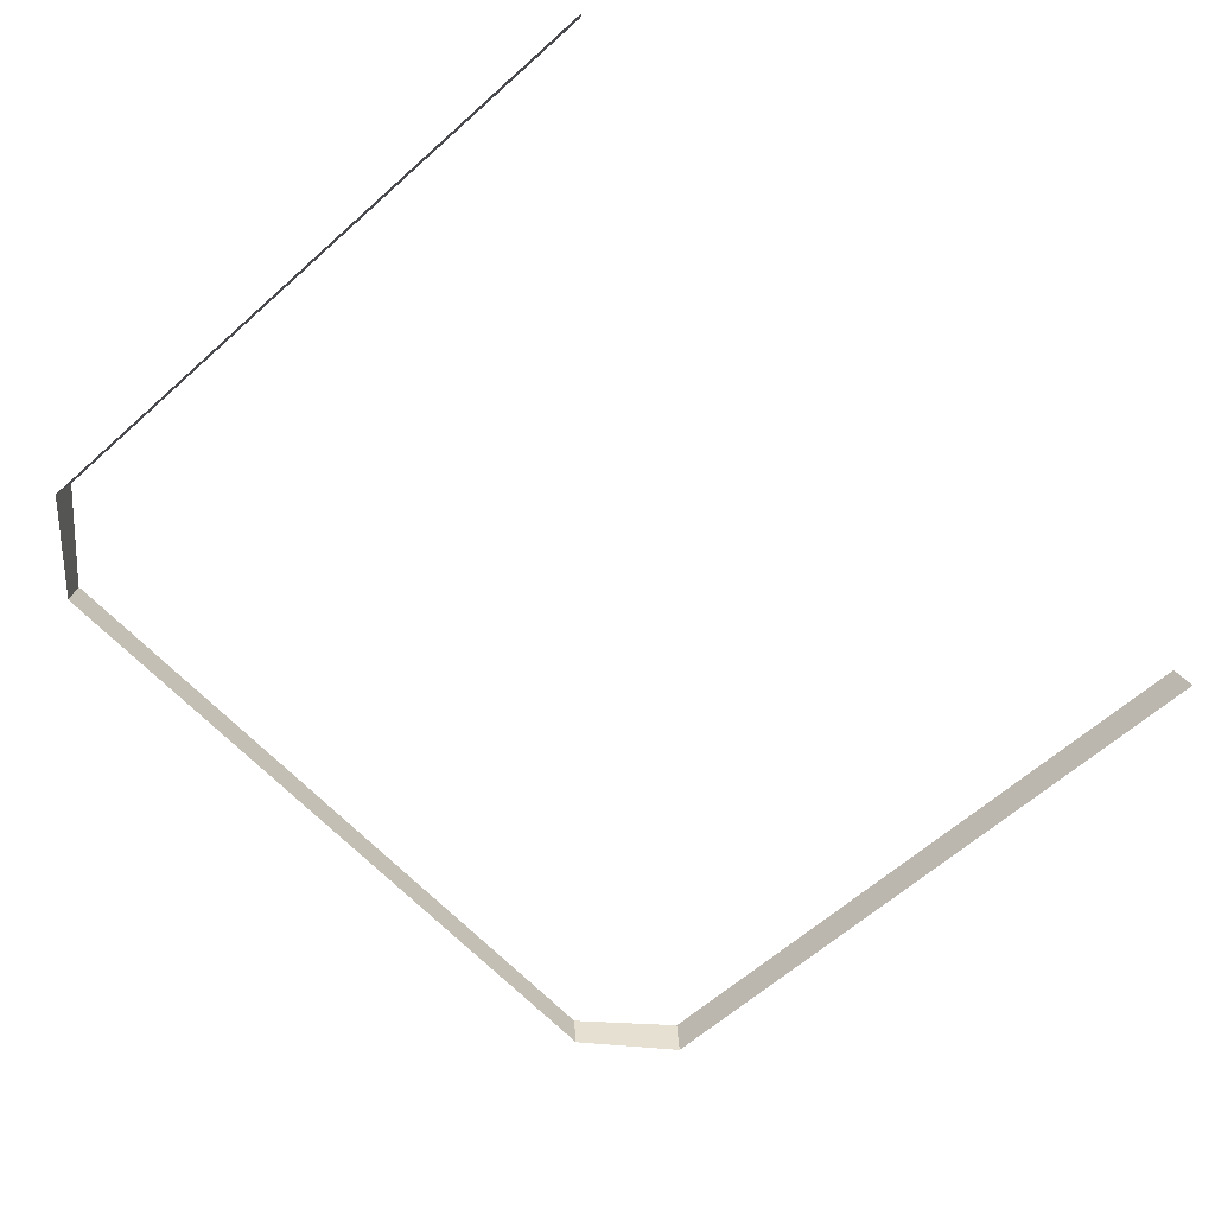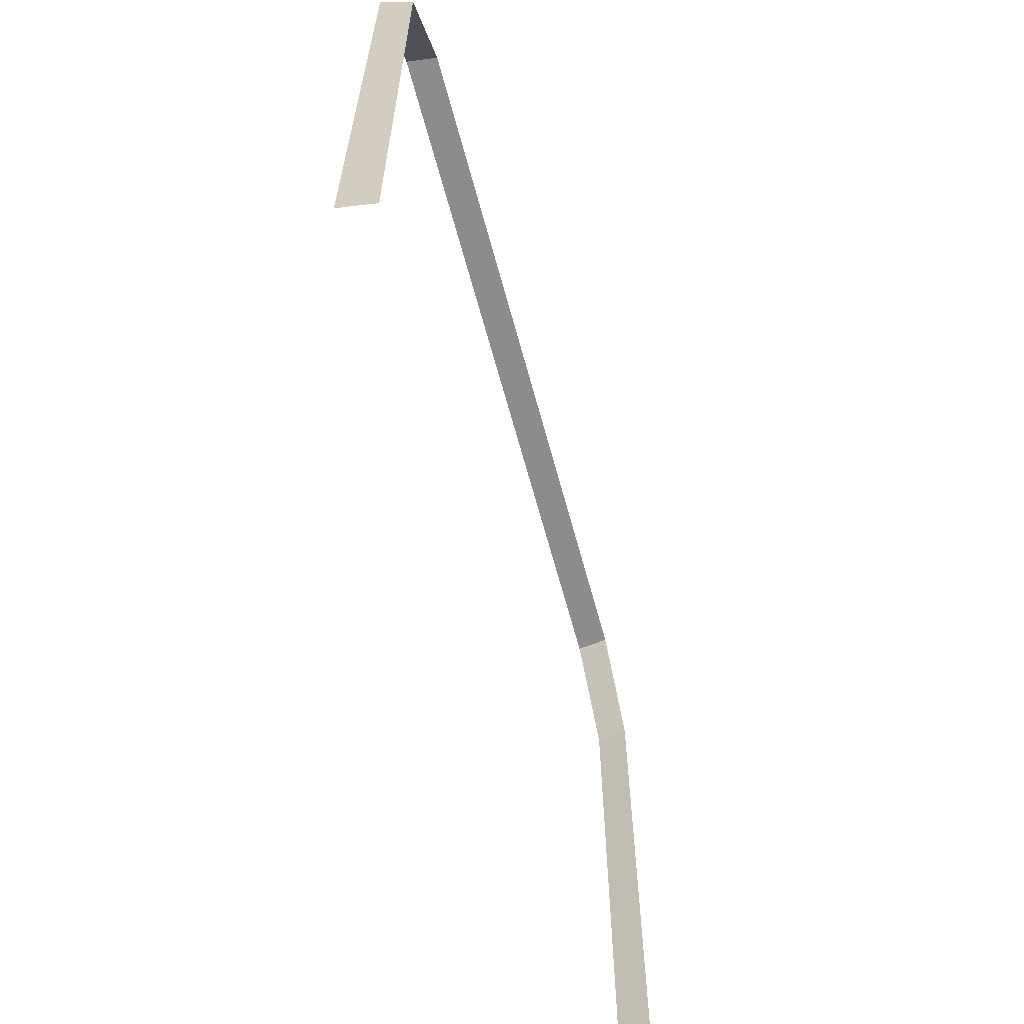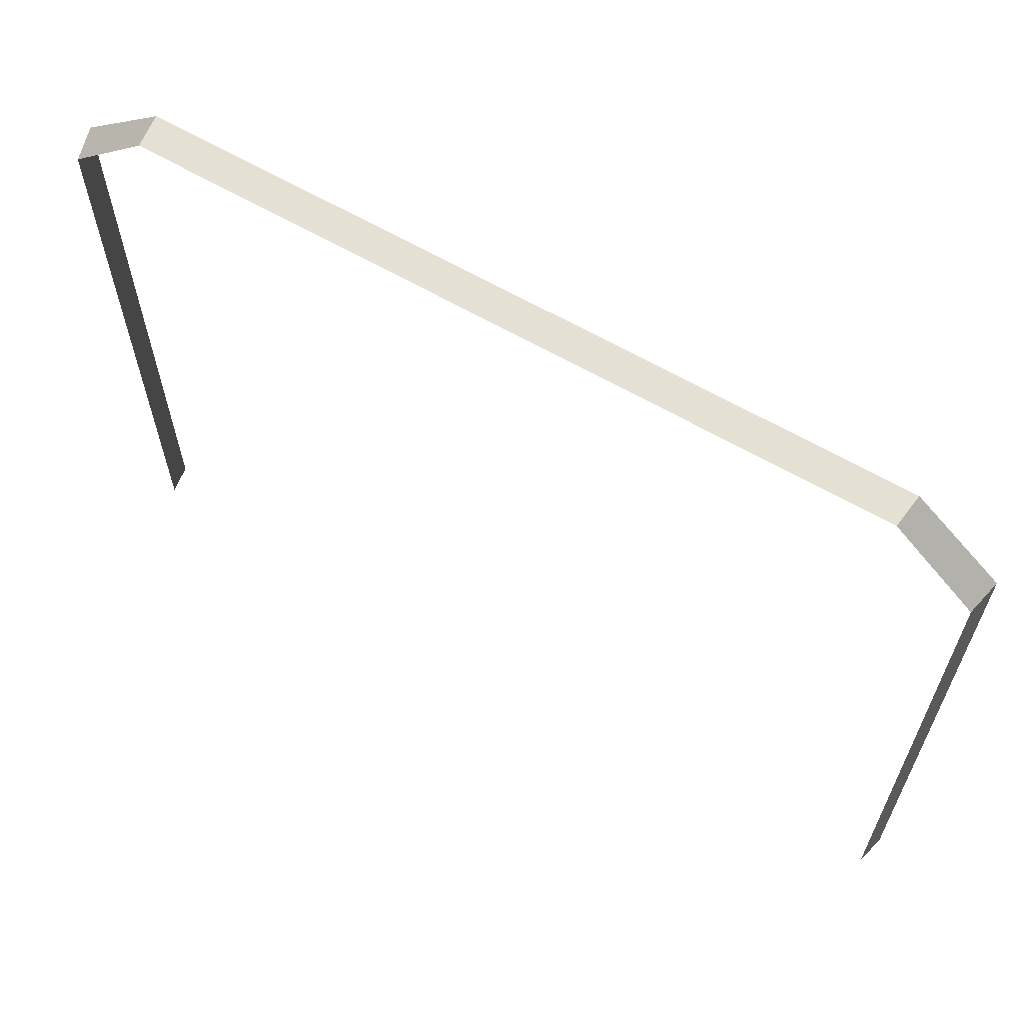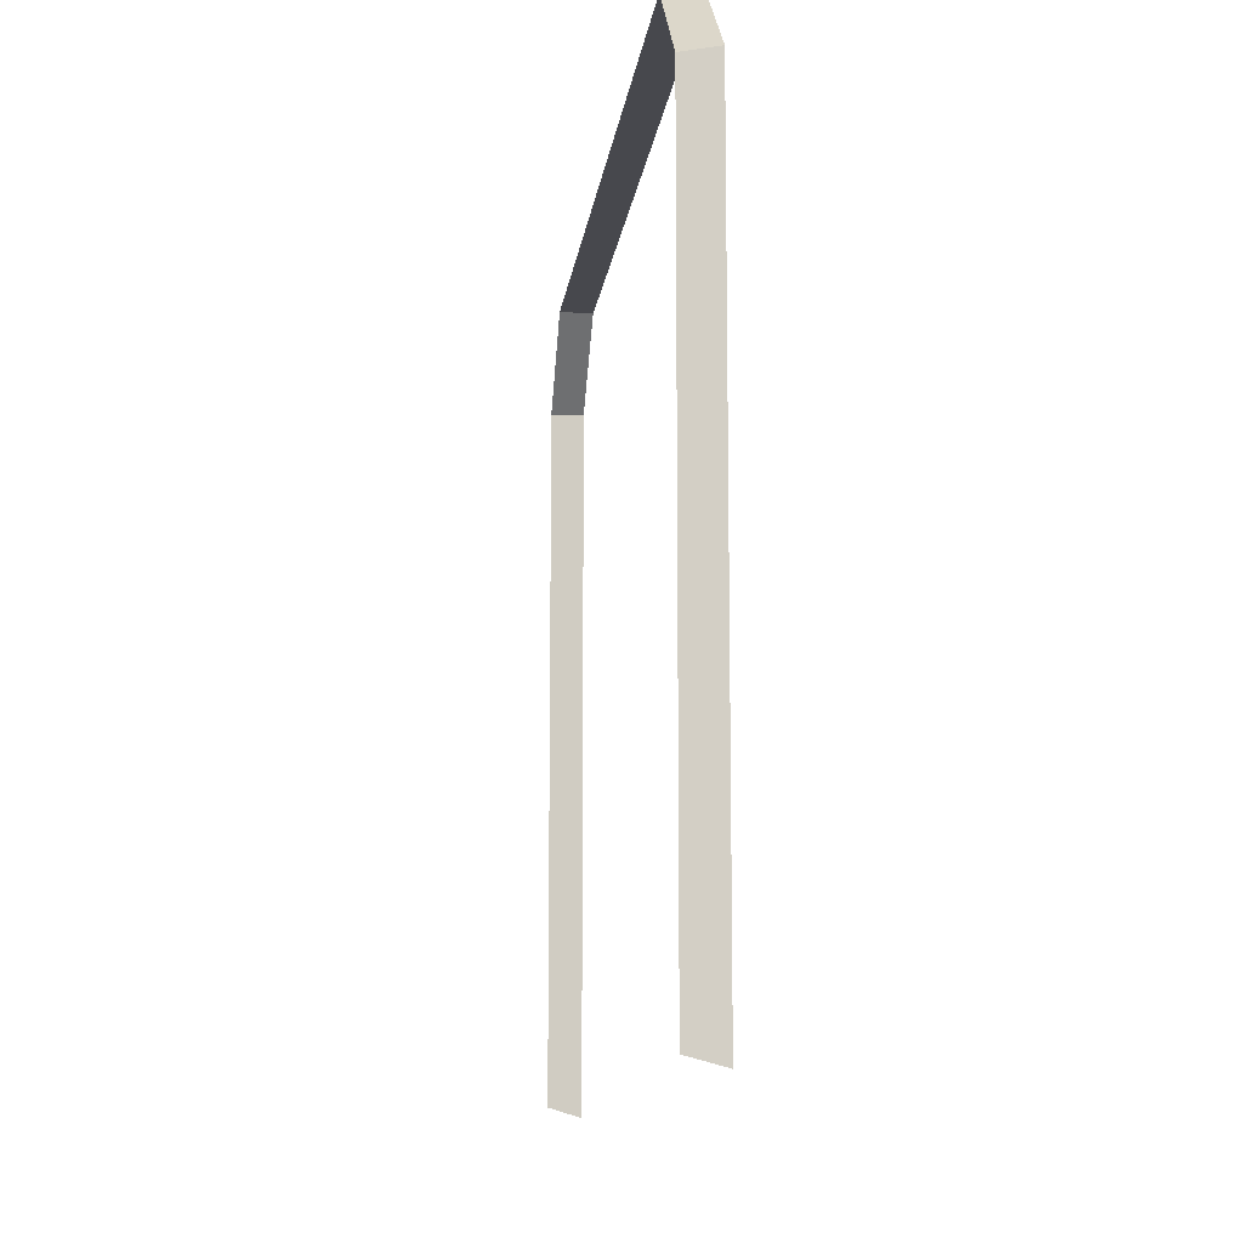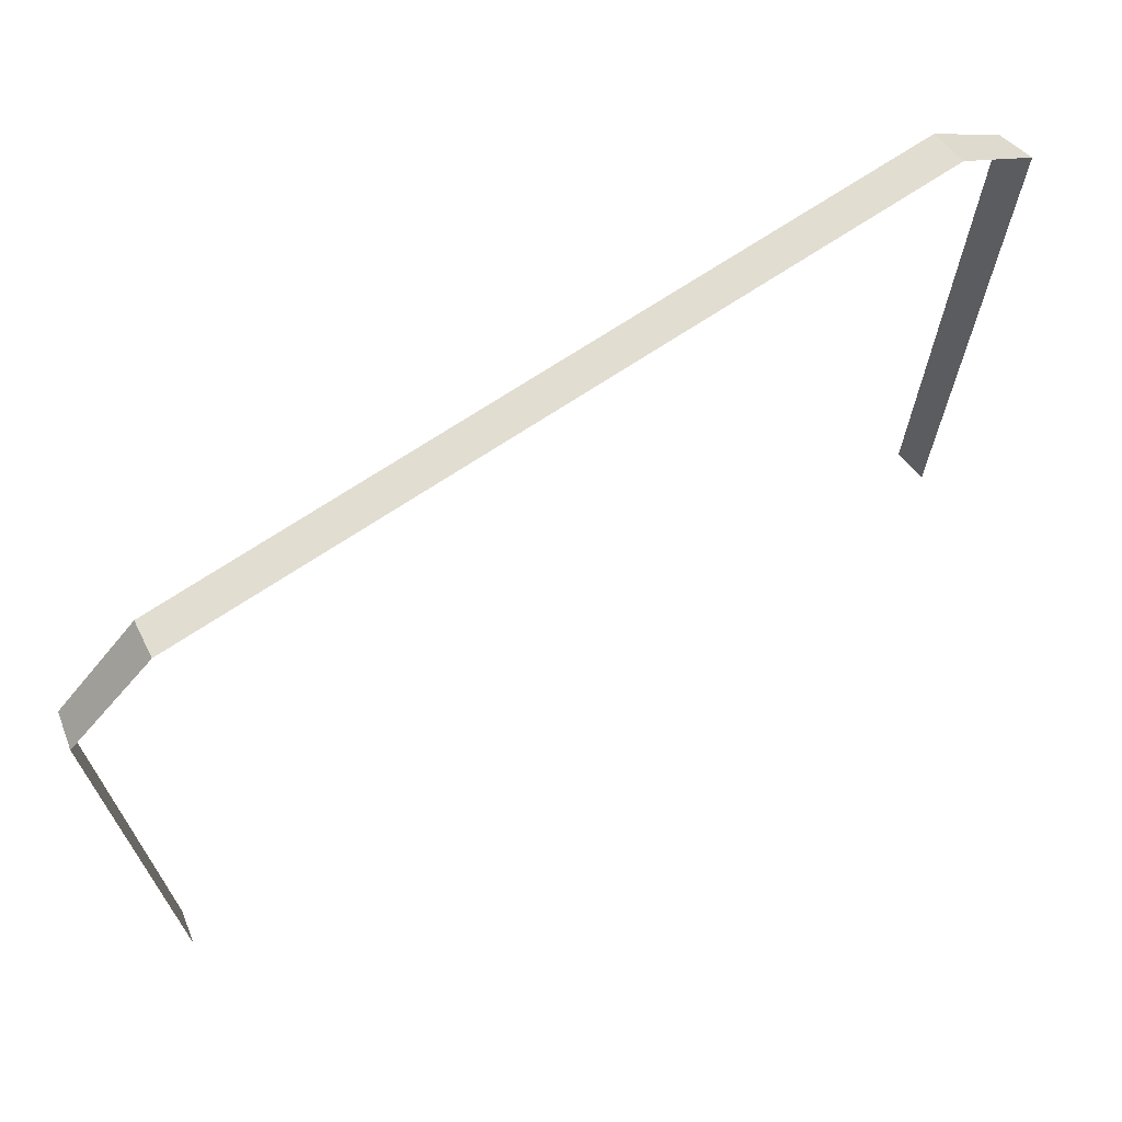
<metadata>
{"format":"obj","ext":"obj","renderer":"f3d","projection":"perspective","resolution":1024,"background":"white","views":[{"elev":-62.1,"azim":132.2,"up":"+Y"},{"elev":-64.8,"azim":105.2,"up":"+Z"},{"elev":64.1,"azim":-149.9,"up":"+Z"},{"elev":-11.9,"azim":-96.8,"up":"+Z"},{"elev":69.4,"azim":-33.8,"up":"+Z"}]}
</metadata>
<code>
g FX_keydoor_cave_base
v -1.272 0.2169 -1.701
v -1.251 0.3093 -1.674
v -1.272 0.2169 0.229
v -1.251 0.3093 0.2189
v 1.257 0.3093 -1.674
v 1.279 0.2169 0.229
v 1.257 0.3093 0.2189
v 1.279 0.2169 -1.701
v -1.251 0.3093 0.2189
v -1.024 0.3093 0.4435
v -1.035 0.2169 0.4455
v -1.272 0.2169 0.229
v 1.257 0.3093 0.2189
v 1.042 0.2169 0.4455
v 1.03 0.3093 0.4435
v 1.279 0.2169 0.229
v -1.024 0.3093 0.4435
v 1.03 0.3093 0.4435
v 1.042 0.2169 0.4455
v -1.035 0.2169 0.4455
g FX_keydoor_cave_base_0
f 3 2 1
f 2 3 4
f 7 6 5
f 8 5 6
f 11 10 9
f 9 12 11
f 15 14 13
f 14 16 13
f 19 18 17
f 17 20 19

</code>
